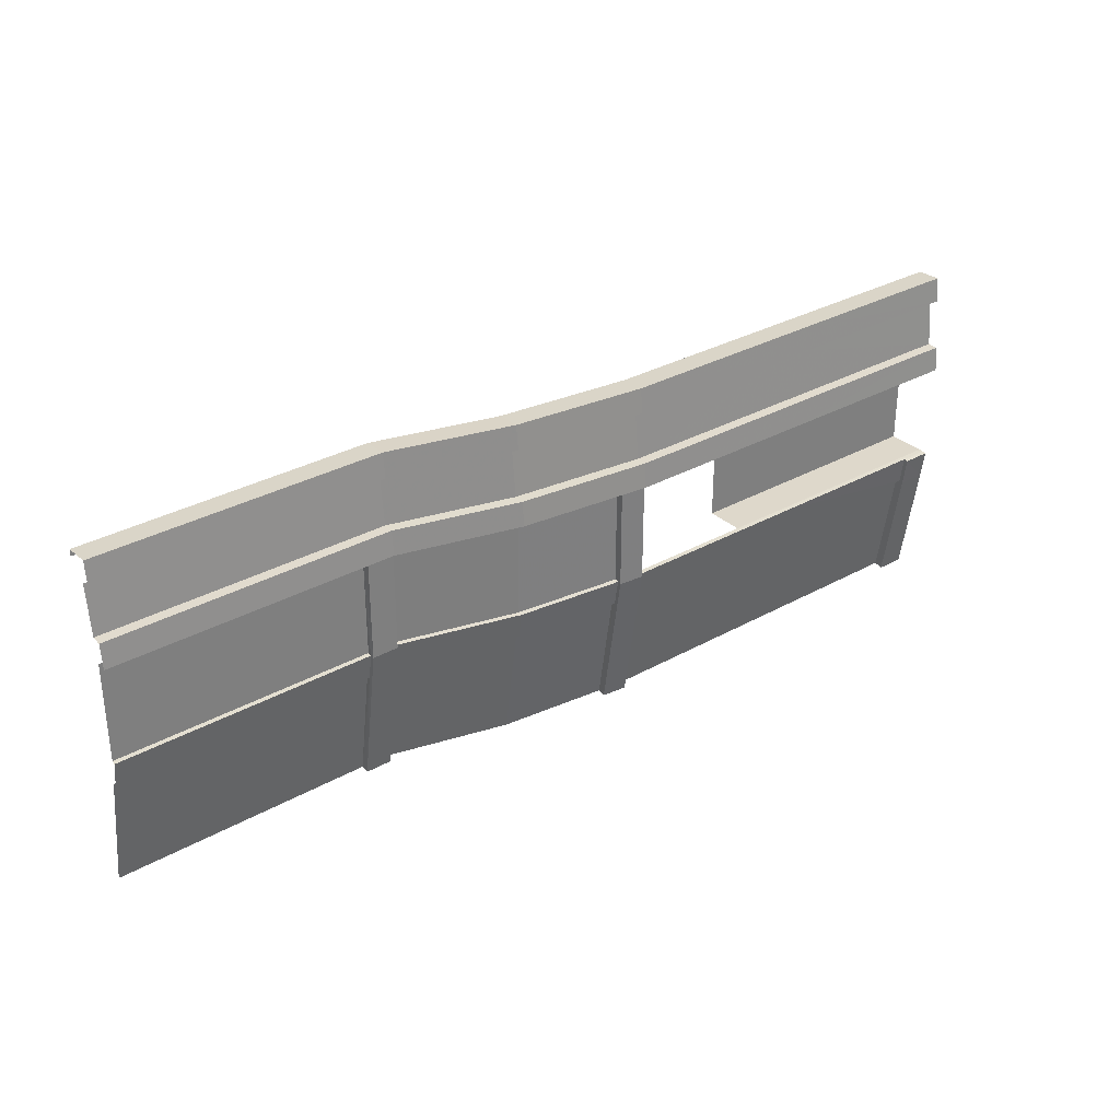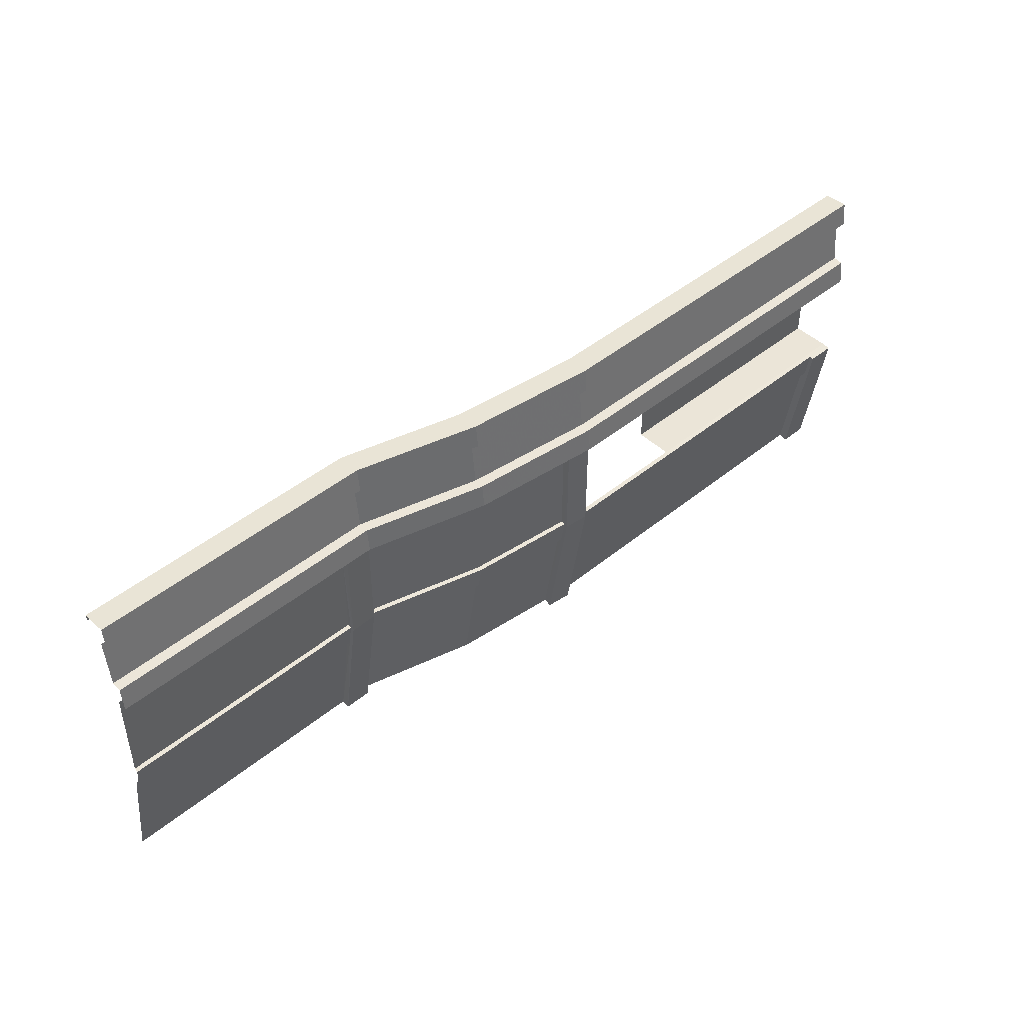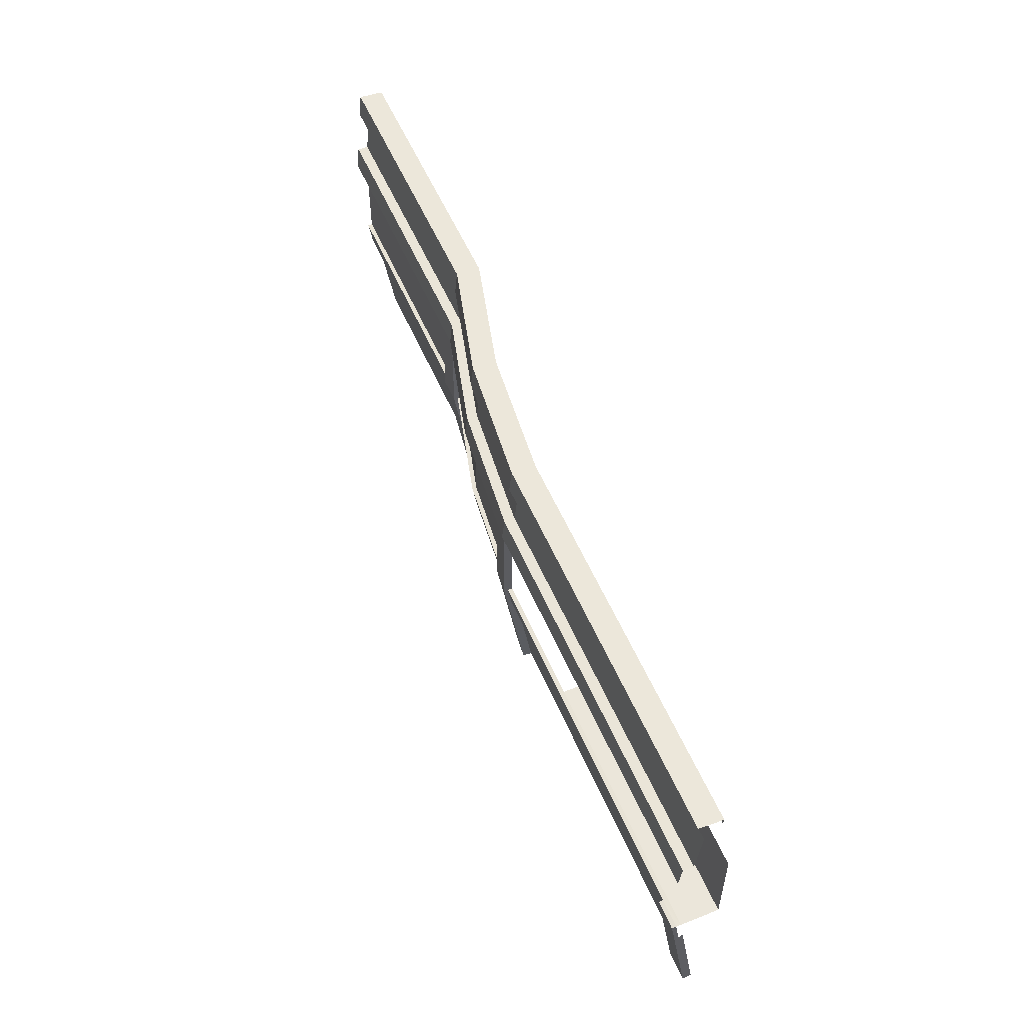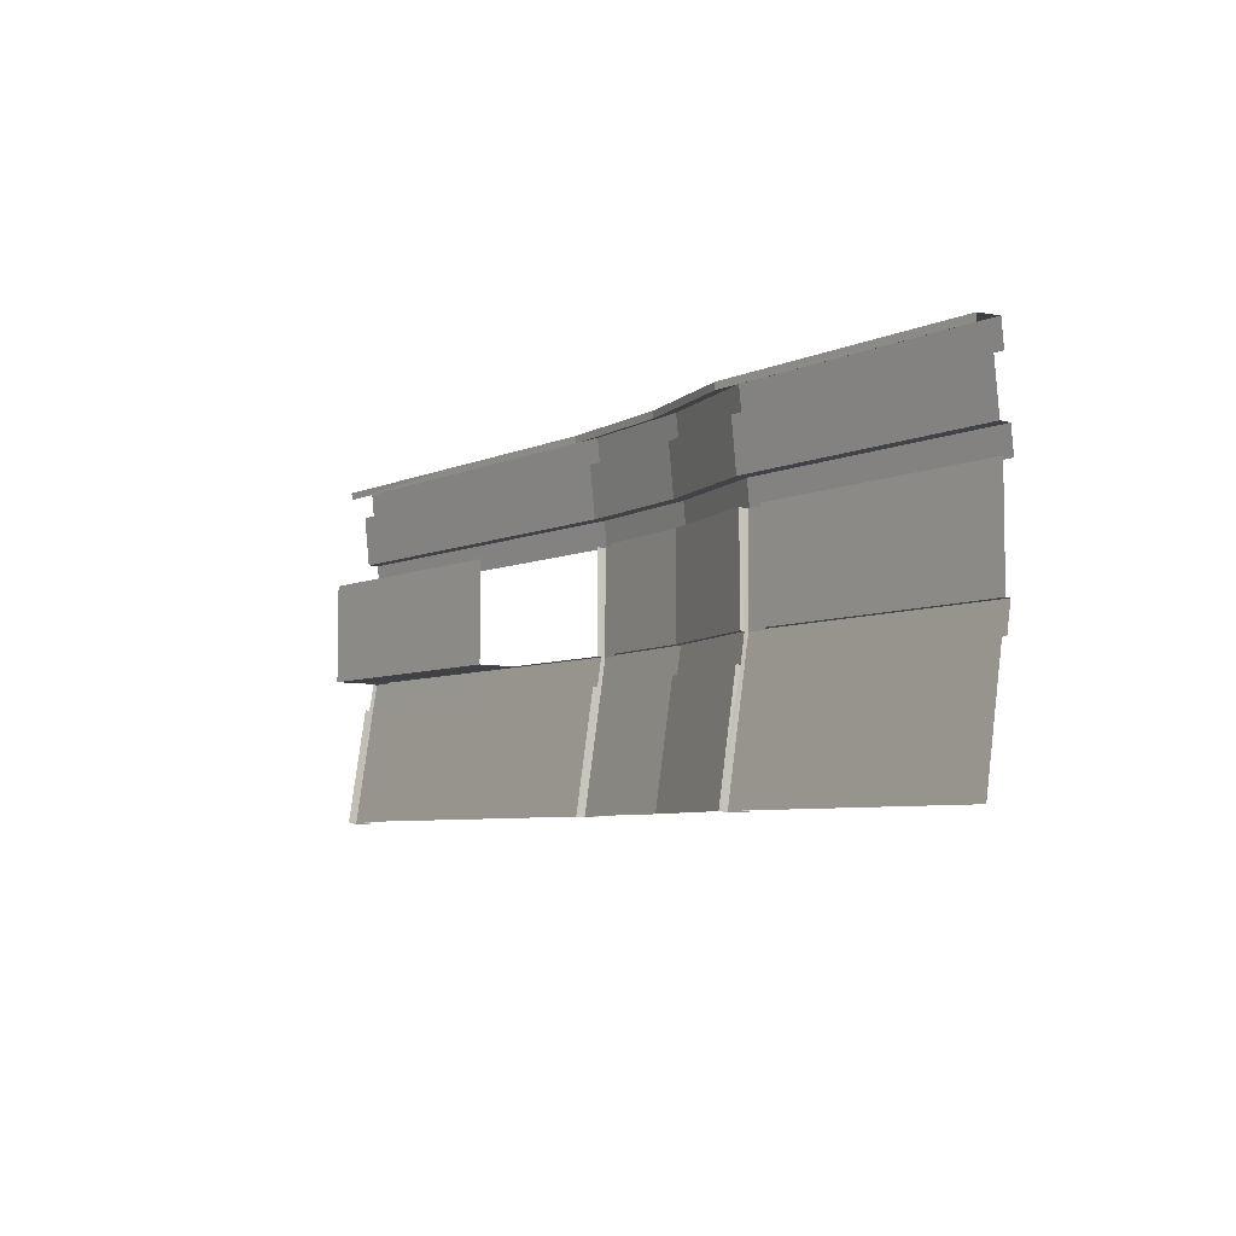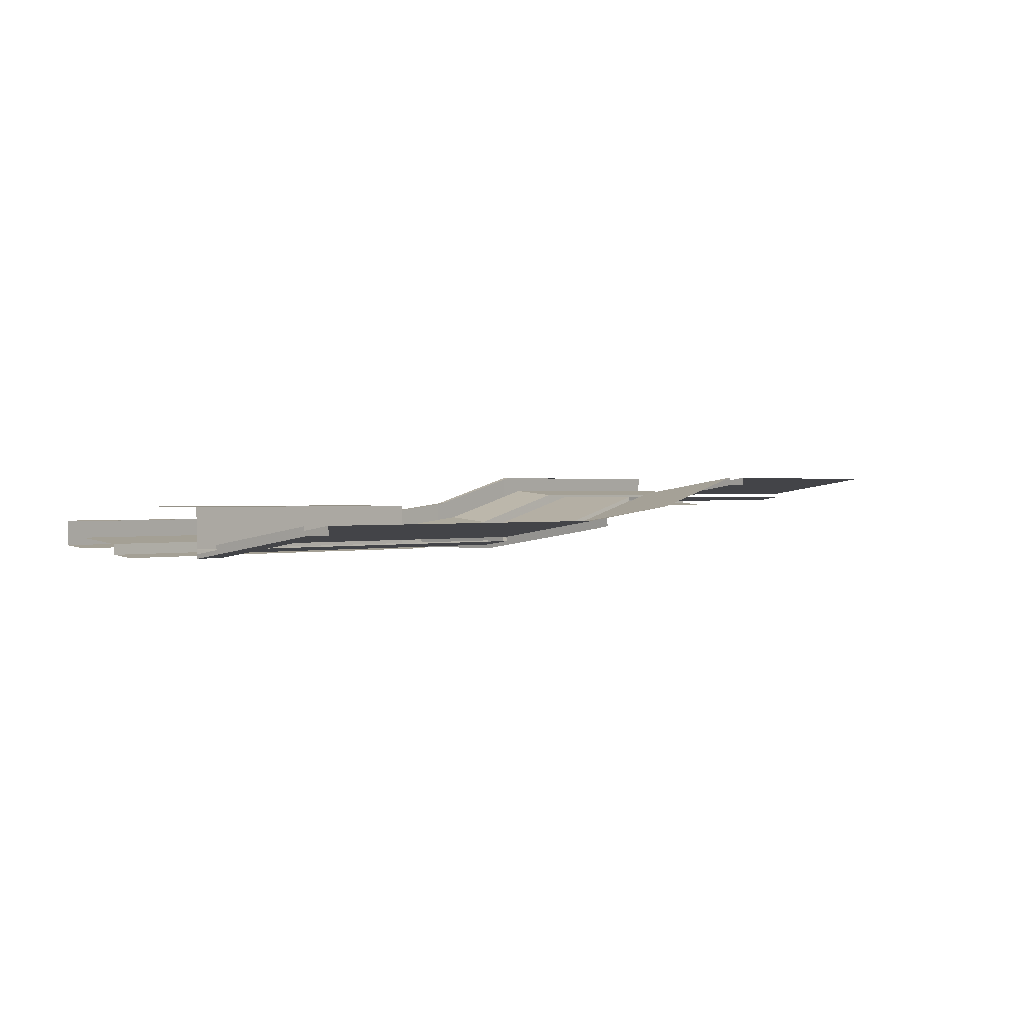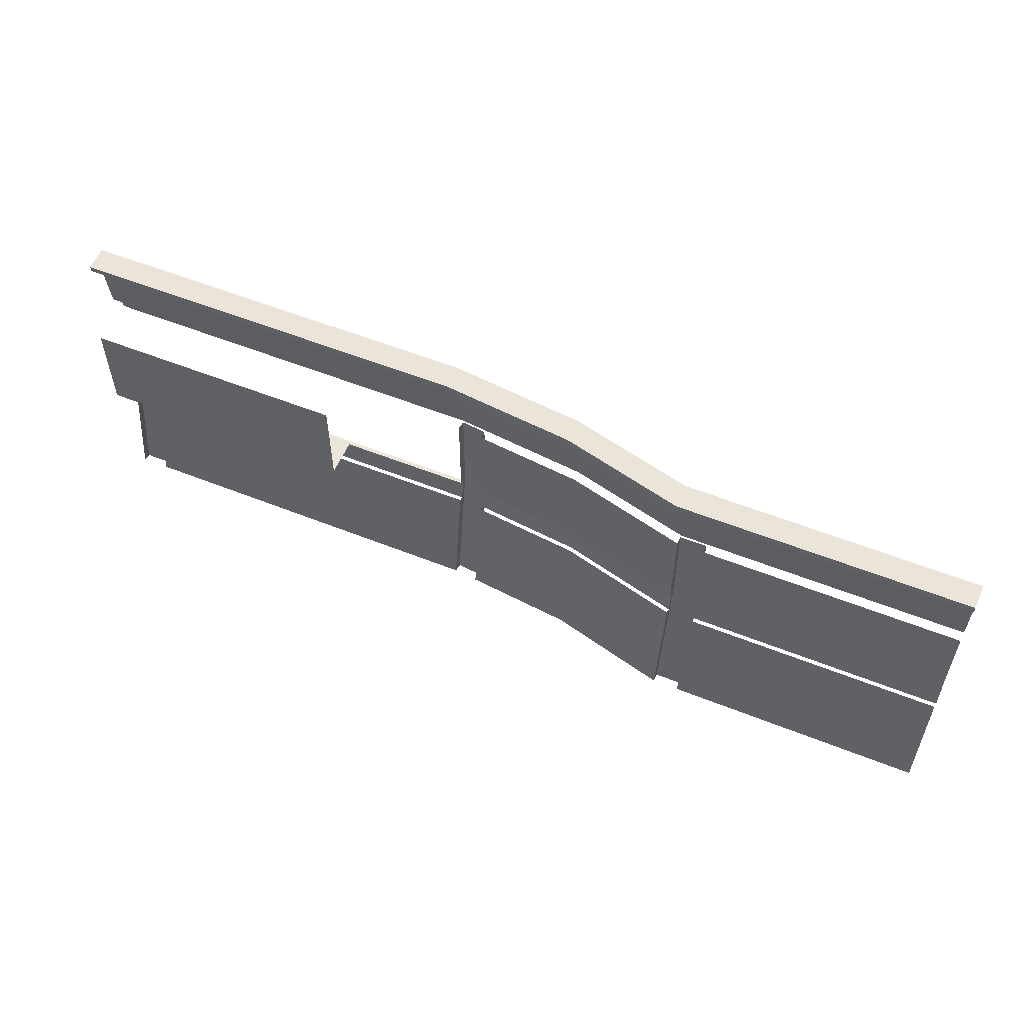
<metadata>
{"format":"obj","ext":"obj","renderer":"f3d","projection":"perspective","resolution":1024,"background":"white","views":[{"elev":31.6,"azim":-38.6,"up":"+Z"},{"elev":45.6,"azim":-43.3,"up":"+Z"},{"elev":54.6,"azim":67.2,"up":"+Z"},{"elev":-6.1,"azim":-126.8,"up":"+Z"},{"elev":0.6,"azim":130.7,"up":"+Y"},{"elev":56.2,"azim":-157.3,"up":"+Z"}]}
</metadata>
<code>
g huodong_jingsu_545_chuanti_01a
v -440.6 32.77 760.4
v -149 -43.47 760.4
v -149 -37.31 819.4
v -440.6 38.93 819.4
v 1127 -78.3 760.4
v 1127 -72.11 819.4
v 648.5 -72.23 819.4
v 648.5 -78.4 760.4
v -784.2 32.77 760.4
v -784.2 38.93 819.4
v -1128 38.93 819.4
v -1128 32.77 760.4
v 170.6 -72.35 819.4
v 170.6 -78.51 760.4
v -147.8 20.88 800.3
v -147.8 20.88 816.8
v 111.9 -7.59 816.8
v 111.9 -7.59 800.3
v -439.4 97.12 800.3
v -439.4 97.12 816.8
v 1128 -15.8 800.3
v 649.8 -14.16 800.3
v 649.8 -14.16 816.8
v 1128 -14.16 816.8
v -782.9 97.12 800.3
v -782.9 97.12 816.8
v -503.8 97.12 816.8
v -503.8 97.12 800.3
v -1126 97.12 800.3
v -1126 97.12 816.8
v 171.8 -14.16 800.3
v 171.8 -14.16 816.8
v 111.9 -59.44 639.8
v 171.8 -66 639.8
v 171.8 -53.68 757.8
v 111.9 -47.11 757.8
v -503.8 45.27 639.8
v -439.4 45.27 639.8
v -439.4 57.6 757.8
v -503.8 57.6 757.8
v -147.8 -18.64 757.8
v -147.8 -30.97 639.8
v 1128 -65.84 639.8
v 1128 -53.46 757.8
v 649.8 -53.57 757.8
v 649.8 -65.92 639.8
v -782.9 57.6 757.8
v -1126 57.6 757.8
v -1126 45.27 639.8
v -782.9 45.27 639.8
v 110.6 -71.94 760.4
v 110.6 -65.78 819.4
v -505 32.77 760.4
v -505 38.93 819.4
v -440.6 38.93 819.4
v -149 -37.31 819.4
v -147.8 20.88 816.8
v -439.4 97.12 816.8
v -505 38.93 819.4
v -503.8 97.12 816.8
v -782.9 97.12 816.8
v -784.2 38.93 819.4
v -1128 38.93 819.4
v -1126 97.12 816.8
v 1127 -72.11 819.4
v 1128 -14.16 816.8
v 649.8 -14.16 816.8
v 648.5 -72.23 819.4
v 170.6 -72.35 819.4
v 171.8 -14.16 816.8
v 110.6 -65.78 819.4
v 111.9 -7.59 816.8
v 169.5 -92.75 578.8
v 109.5 -86.18 578.8
v 109.5 -85.89 340.7
v 169.5 -92.46 340.7
v -440.6 28.72 341.7
v -440.6 38.86 277.3
v -149 -37.38 277.3
v -149 -47.52 341.7
v 1059 -92.44 340.1
v 1060 -82.17 272.9
v 1128 -82.05 272.9
v 1127 -92.65 340.4
v -440.6 18.47 578.8
v -505.1 18.47 578.8
v -505.1 18.76 340.7
v -440.6 18.76 340.7
v -440.6 28.9 276.4
v -505.1 28.9 276.4
v -505.1 72.84 -2.576
v -440.6 72.84 -2.576
v -1128 28.72 341.7
v -1128 38.86 277.3
v -784.2 38.86 277.3
v -784.2 28.72 341.7
v 170.5 -82.56 341.7
v 170.5 -72.42 277.3
v 648.5 -72.42 277.3
v 648.5 -82.56 341.7
v 169.5 -38.38 -2.57
v 169.5 -82.32 276.4
v 109.5 -75.75 276.4
v 109.5 -31.81 -2.57
v -505.1 38.86 277.3
v -505.1 28.72 341.7
v 110.6 -65.85 277.3
v 110.6 -75.99 341.7
v 1128 -38.11 -6.04
v 1061 -38.11 -6.04
v 1060 -72.29 274.5
v 1059 -82.56 341.7
v -503.8 39.4 342.7
v -782.9 39.4 342.7
v -784.2 28.72 341.7
v -505.1 28.72 341.7
v -1126 39.4 342.7
v -1128 28.72 341.7
v -503.8 49.54 278.3
v -503.8 93.48 -0.5922
v -505.1 38.86 277.3
v 1128 -71.88 342.7
v 1061 -71.88 342.7
v 1059 -82.56 341.7
v 1127 -82.77 341.9
v 489.7 -71.88 342.7
v 171.8 -71.88 342.7
v 170.5 -82.56 341.7
v 648.5 -82.56 341.7
v 1059 -82.56 341.7
v 1061 -71.88 342.7
v 827 -71.88 342.7
v -439.4 39.4 342.7
v -439.4 39.11 580.8
v -440.6 28.72 341.7
v 111.9 -65.31 342.7
v -147.8 -36.84 342.7
v -149 -47.52 341.7
v 110.6 -75.99 341.7
v -439.4 39.4 342.7
v -440.6 28.72 341.7
v 170.5 -72.42 277.3
v 170.5 -82.56 341.7
v 169.5 -92.46 340.7
v 169.5 -82.32 276.4
v 171.8 -72.17 580.8
v 169.5 -92.75 578.8
v 110.6 -75.99 341.7
v 109.5 -85.89 340.7
v 109.5 -86.18 578.8
v 111.9 -65.6 580.8
v 110.6 -65.85 277.3
v 109.5 -75.75 276.4
v 111.9 -11.23 -0.5921
v 109.5 -31.81 -2.57
v 171.8 -17.8 -0.5921
v 169.5 -38.38 -2.57
v 1059 -82.56 341.7
v 1060 -72.29 274.5
v 1060 -82.17 272.9
v 1059 -92.44 340.1
v 1128 -72.17 274.5
v 1127 -82.77 341.9
v 1127 -92.65 340.4
v 1128 -82.05 272.9
v 1059 -92.44 340.1
v 1127 -92.65 340.4
v -440.6 38.86 277.3
v -440.6 18.76 340.7
v -440.6 28.9 276.4
v -440.6 18.47 578.8
v -503.8 39.11 580.8
v -505.1 28.72 341.7
v -505.1 18.76 340.7
v -505.1 18.47 578.8
v -505.1 28.9 276.4
v -505.1 72.84 -2.576
v -439.4 93.48 -0.5922
v -440.6 72.84 -2.576
v 1128 -17.8 -0.5921
v 1128 -72.17 274.5
v 1128 -82.05 272.9
v 1128 -38.11 -6.04
v 1061 -17.8 -0.5921
v 1061 -38.11 -6.04
v 1060 -82.17 272.9
v 1060 -72.29 274.5
v -503.8 39.4 342.7
v -439.4 49.54 278.3
v 111.9 -65.31 342.7
v 111.9 -55.17 278.3
v 171.8 -71.88 342.7
v 171.8 -61.74 278.3
v 1061 -61.74 278.3
v 1128 -61.74 278.3
f 1 2 3
f 3 4 1
f 5 6 7
f 7 8 5
f 9 10 11
f 11 12 9
f 8 7 13
f 13 14 8
f 15 16 17
f 17 18 15
f 15 19 20
f 20 16 15
f 21 22 23
f 23 24 21
f 25 26 27
f 27 28 25
f 25 29 30
f 30 26 25
f 22 31 32
f 32 23 22
f 33 34 35
f 35 36 33
f 37 38 39
f 39 40 37
f 41 39 38
f 38 42 41
f 43 44 45
f 45 46 43
f 47 48 49
f 49 50 47
f 45 35 34
f 34 46 45
f 51 14 13
f 13 52 51
f 53 1 4
f 4 54 53
f 18 17 32
f 32 31 18
f 42 33 36
f 36 41 42
f 2 51 52
f 52 3 2
f 28 27 20
f 20 19 28
f 37 40 47
f 47 50 37
f 53 54 10
f 10 9 53
f 55 56 57
f 57 58 55
f 59 55 58
f 58 60 59
f 59 60 61
f 61 62 59
f 63 62 61
f 61 64 63
f 65 66 67
f 67 68 65
f 69 68 67
f 67 70 69
f 71 69 70
f 70 72 71
f 71 72 57
f 57 56 71
f 73 74 75
f 75 76 73
f 77 78 79
f 79 80 77
f 81 82 83
f 83 84 81
f 85 86 87
f 87 88 85
f 89 90 91
f 91 92 89
f 93 94 95
f 95 96 93
f 97 98 99
f 99 100 97
f 101 102 103
f 103 104 101
f 96 95 105
f 105 106 96
f 107 108 80
f 80 79 107
f 88 87 90
f 90 89 88
f 102 76 75
f 75 103 102
f 109 83 82
f 82 110 109
f 100 99 111
f 111 112 100
f 113 114 115
f 115 116 113
f 114 117 118
f 118 115 114
f 119 120 121
f 122 123 124
f 124 125 122
f 126 127 128
f 126 128 129
f 129 130 131
f 129 131 132
f 126 129 132
f 133 134 135
f 136 137 138
f 138 139 136
f 137 140 141
f 141 138 137
f 142 143 144
f 144 145 142
f 143 146 147
f 147 144 143
f 148 149 150
f 150 151 148
f 148 152 153
f 153 149 148
f 154 155 153
f 153 152 154
f 156 142 145
f 145 157 156
f 158 159 160
f 160 161 158
f 162 163 164
f 164 165 162
f 125 124 166
f 166 167 125
f 168 135 169
f 169 170 168
f 135 134 171
f 171 169 135
f 172 173 174
f 174 175 172
f 173 121 176
f 176 174 173
f 121 120 177
f 177 176 121
f 178 168 170
f 170 179 178
f 180 181 182
f 182 183 180
f 184 185 186
f 186 187 184
f 172 188 173
f 178 189 168
f 151 190 148
f 152 191 154
f 143 192 146
f 156 193 142
f 187 194 184
f 180 195 181
g huodong_jingsu_545_chuanti_01a
v 827 19.93 342.8
v 827.7 19.74 580.9
v 489.7 19.71 580.9
v 489.7 19.93 342.8
v 827 -71.88 342.7
v 1061 -71.88 342.7
v 1061 19.93 342.8
v 827 19.93 342.8
v 1128 -71.88 342.7
v 1128 19.93 342.8
v 1061 19.93 342.8
v 1128 19.93 342.8
v 1128 19.78 580.8
v 489.7 19.93 342.8
v 489.7 -71.88 342.7
f 196 197 198
f 198 199 196
f 200 201 202
f 202 203 200
f 204 205 202
f 202 201 204
f 206 207 208
f 197 196 206
f 206 208 197
f 200 203 209
f 209 210 200
g huodong_jingsu_545_chuanti_01a
v 110.6 -84.38 638.8
v 110.6 -90.55 579.8
v 170.5 -97.12 579.8
v 170.5 -90.95 638.8
v -505.1 14.16 579.8
v -440.6 14.16 579.8
v -440.6 20.32 638.8
v -505.1 20.32 638.8
v -149 -55.91 638.8
v -149 -62.08 579.8
v 1126 -90.79 638.7
v 648.5 -90.87 638.8
v 648.5 -97.05 579.7
v 1126 -96.97 579.7
v -784.2 20.32 638.8
v -1128 20.32 638.8
v -1128 14.16 579.8
v -784.2 14.16 579.8
v 648.5 -90.87 638.8
v 1126 -90.79 638.7
v 1128 -65.84 639.8
v 649.8 -65.92 639.8
v 170.5 -90.95 638.8
v 171.8 -66 639.8
v 110.6 -84.38 638.8
v 111.9 -59.44 639.8
v -149 -55.91 638.8
v -147.8 -30.97 639.8
v -440.6 20.32 638.8
v -439.4 45.27 639.8
v -505.1 20.32 638.8
v -503.8 45.27 639.8
v -784.2 20.32 638.8
v -782.9 45.27 639.8
v -1128 20.32 638.8
v -1126 45.27 639.8
v -439.4 39.11 580.8
v -439.4 39.4 342.7
v -147.8 -36.84 342.7
v -147.8 -37.13 580.8
v 111.9 -11.23 -0.5921
v 111.9 -55.17 278.3
v -147.8 -26.7 278.3
v -147.8 17.24 -0.5921
v -1126 39.11 580.8
v -1126 39.4 342.7
v -782.9 39.4 342.7
v -782.9 39.11 580.8
v 111.9 -65.31 342.7
v 111.9 -65.6 580.8
v -503.8 39.4 342.7
v -503.8 39.11 580.8
v -439.4 49.54 278.3
v -439.4 93.48 -0.5922
v 649.8 -17.8 -0.5921
v 1061 -17.8 -0.5921
v 1061 -61.74 278.3
v 649.8 -61.74 278.3
v -1126 93.48 -0.5922
v -782.9 93.48 -0.5922
v -782.9 49.54 278.3
v -1126 49.54 278.3
v 171.8 -17.8 -0.5921
v 171.8 -61.74 278.3
v -503.8 93.48 -0.5922
v -503.8 49.54 278.3
f 211 212 213
f 213 214 211
f 215 216 217
f 217 218 215
f 219 217 216
f 216 220 219
f 221 222 223
f 223 224 221
f 225 226 227
f 227 228 225
f 222 214 213
f 213 223 222
f 220 212 211
f 211 219 220
f 215 218 225
f 225 228 215
f 229 230 231
f 231 232 229
f 233 229 232
f 232 234 233
f 235 233 234
f 234 236 235
f 237 235 236
f 236 238 237
f 239 237 238
f 238 240 239
f 241 239 240
f 240 242 241
f 243 241 242
f 242 244 243
f 245 243 244
f 244 246 245
f 247 248 249
f 249 250 247
f 251 252 253
f 253 254 251
f 255 256 257
f 257 258 255
f 250 249 259
f 259 260 250
f 258 257 261
f 261 262 258
f 263 264 254
f 254 253 263
f 265 266 267
f 267 268 265
f 269 270 271
f 271 272 269
f 273 265 268
f 268 274 273
f 270 275 276
f 276 271 270

</code>
